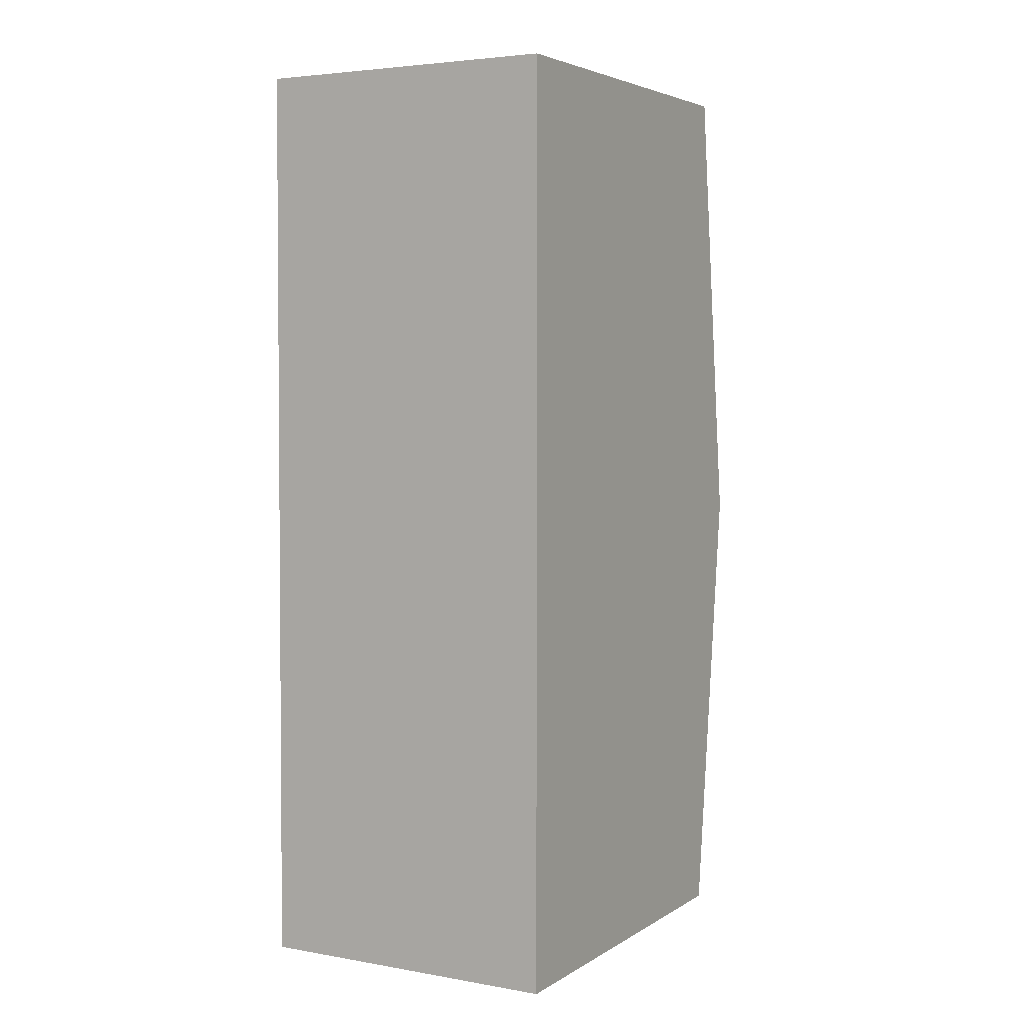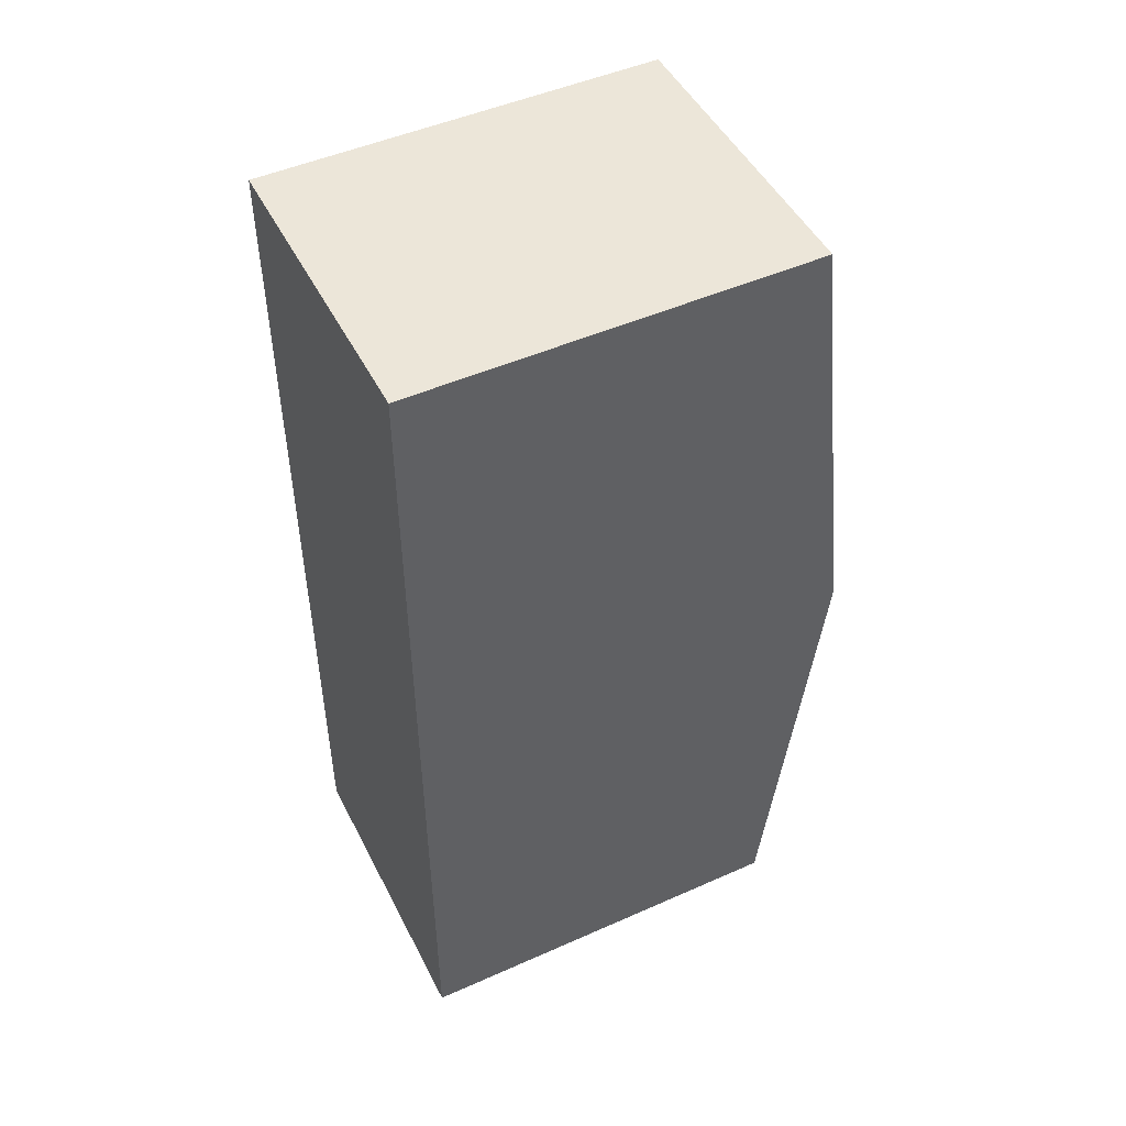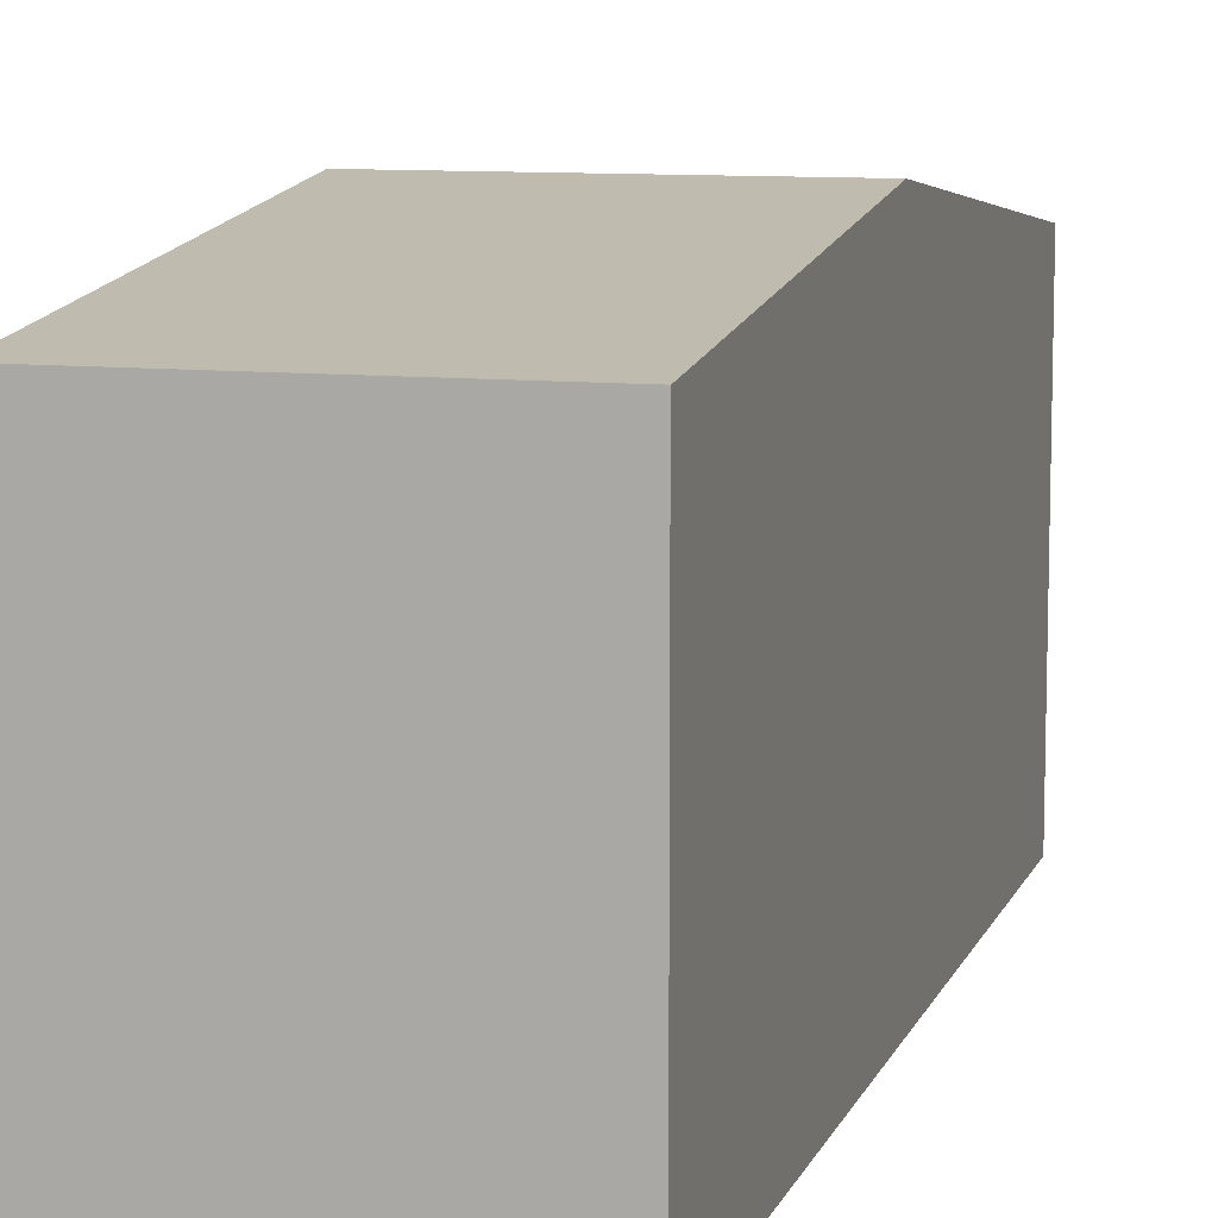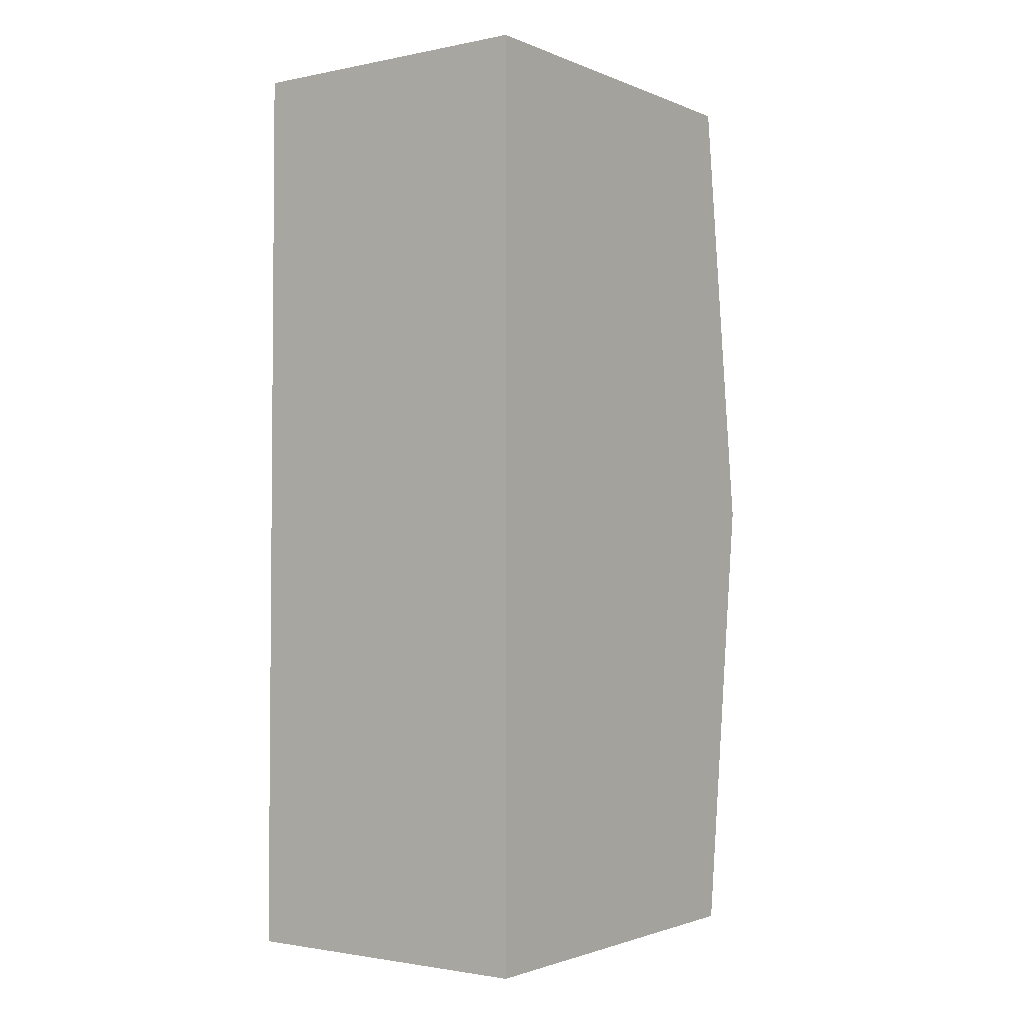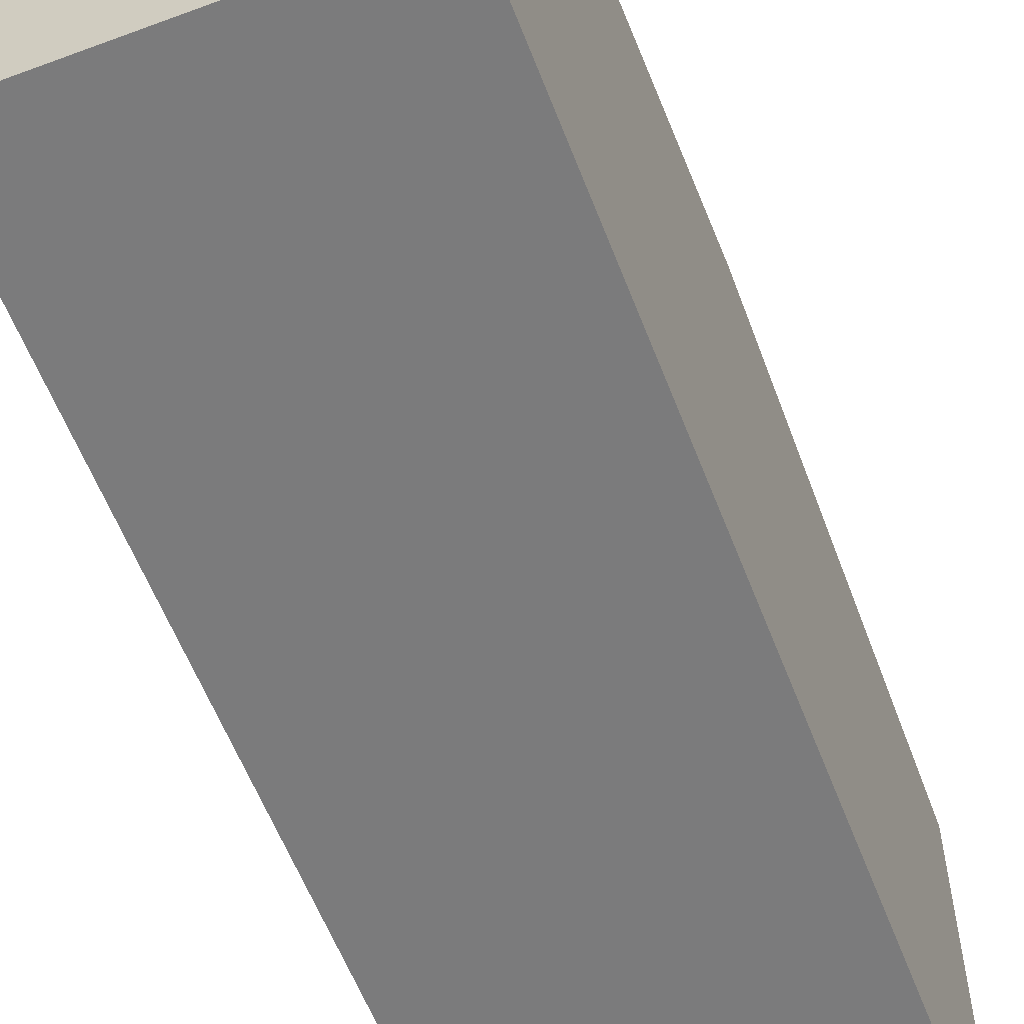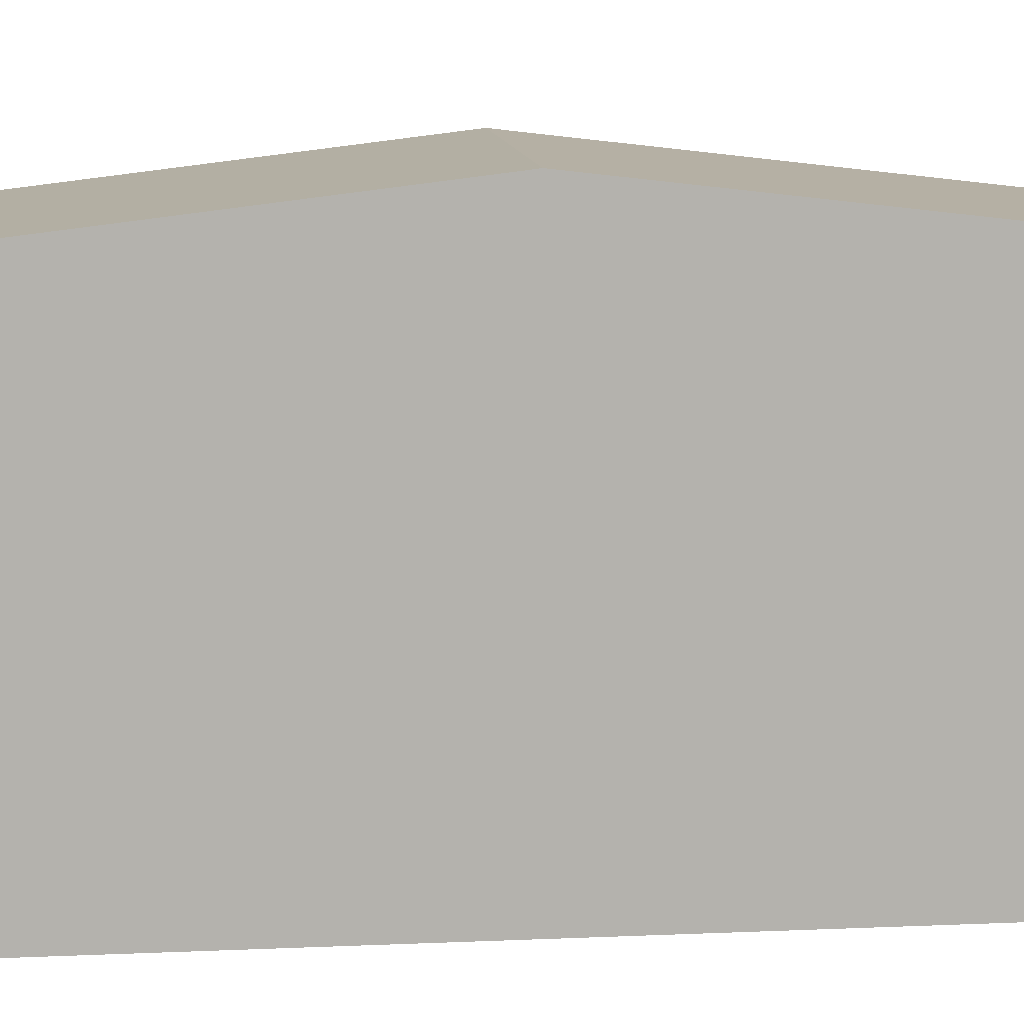
<metadata>
{"format":"obj","ext":"obj","renderer":"f3d","projection":"perspective","resolution":1024,"background":"white","views":[{"elev":4.2,"azim":29.4,"up":"+Z"},{"elev":48.7,"azim":63.7,"up":"+Z"},{"elev":9.7,"azim":15.8,"up":"+Y"},{"elev":-1.8,"azim":35.7,"up":"+Z"},{"elev":-58.5,"azim":21.0,"up":"+Y"},{"elev":10.8,"azim":83.6,"up":"+Y"}]}
</metadata>
<code>
v  0.033 3.522 8.098
v  2.741 3.522 8.099
v  2.741 3.524 8.078
v  0.017 4.001 4.049
v  2.742 3.993 4.113
v  2.742 4.001 4.05
v  0 3.522 2.157e-16
v  2.744 3.522 0.001
v  0.016 3.972 3.808
v  2.741 -4.959e-16 8.099
v  2.741 -4.946e-16 8.078
v  2.742 -2.518e-16 4.113
v  2.742 -2.48e-16 4.05
v  2.744 -6.123e-20 0.001
v  0 0 0
v  0.016 -2.332e-16 3.808
v  0.017 -2.479e-16 4.049
v  0.033 -4.959e-16 8.098
g defaultobject
f 1 2 3
f 4 5 6
f 5 4 3
f 3 4 1
f 7 6 8
f 6 7 9
f 6 9 4
f 10 3 2
f 3 10 5
f 5 10 11
f 5 11 12
f 5 12 6
f 6 12 8
f 8 12 13
f 8 13 14
f 14 7 8
f 7 14 15
f 15 9 7
f 9 15 16
f 9 16 4
f 4 16 1
f 1 16 17
f 1 17 18
f 18 2 1
f 2 18 10
f 14 16 15
f 16 14 13
f 16 13 17
f 17 13 18
f 18 13 12
f 18 12 11
f 18 11 10

</code>
